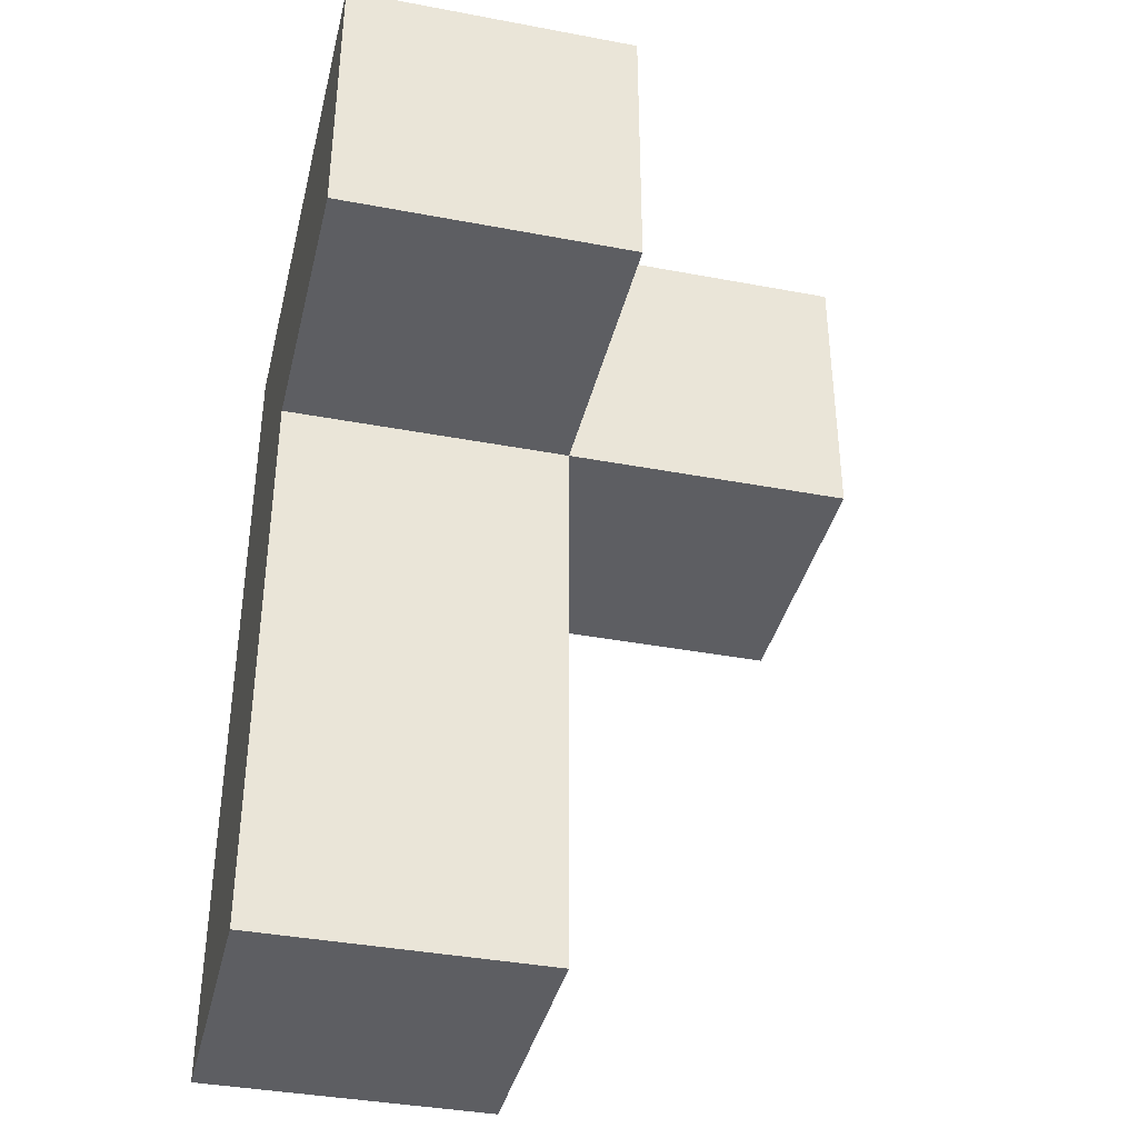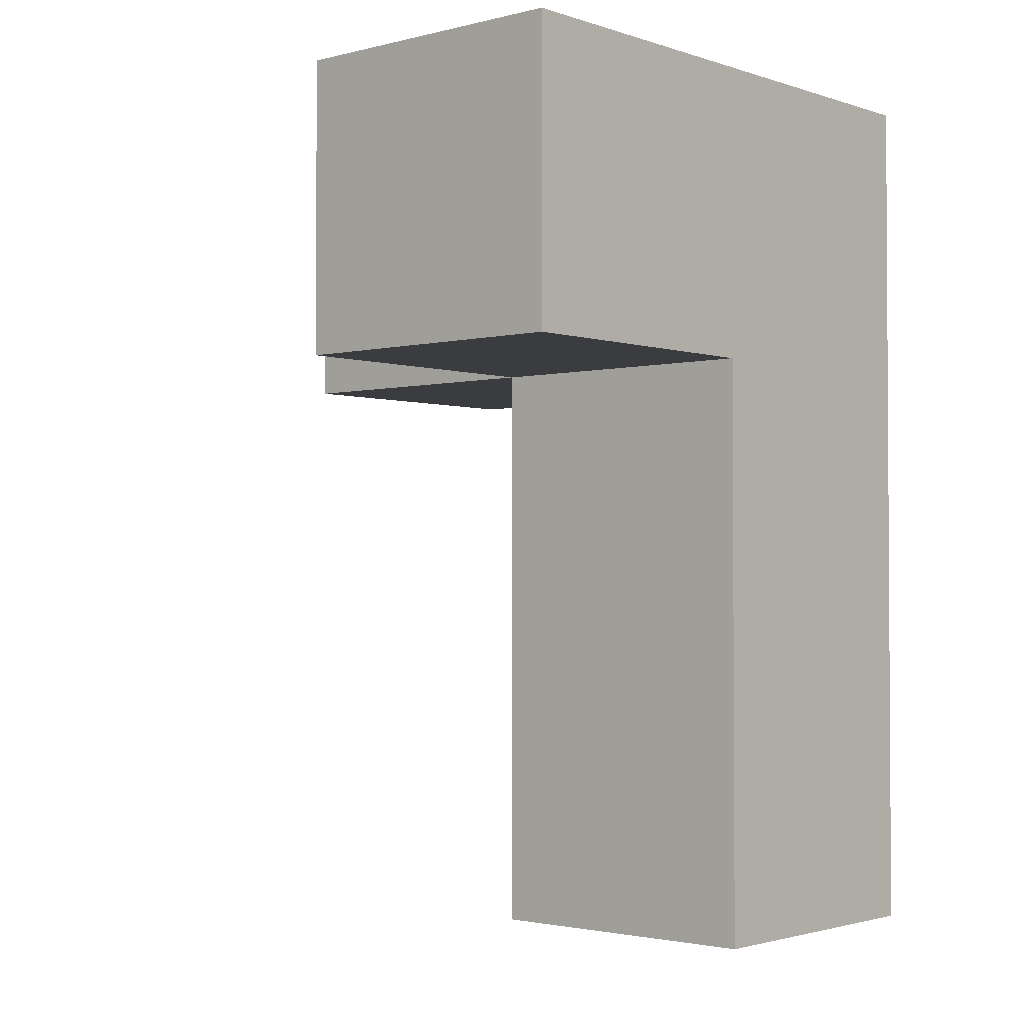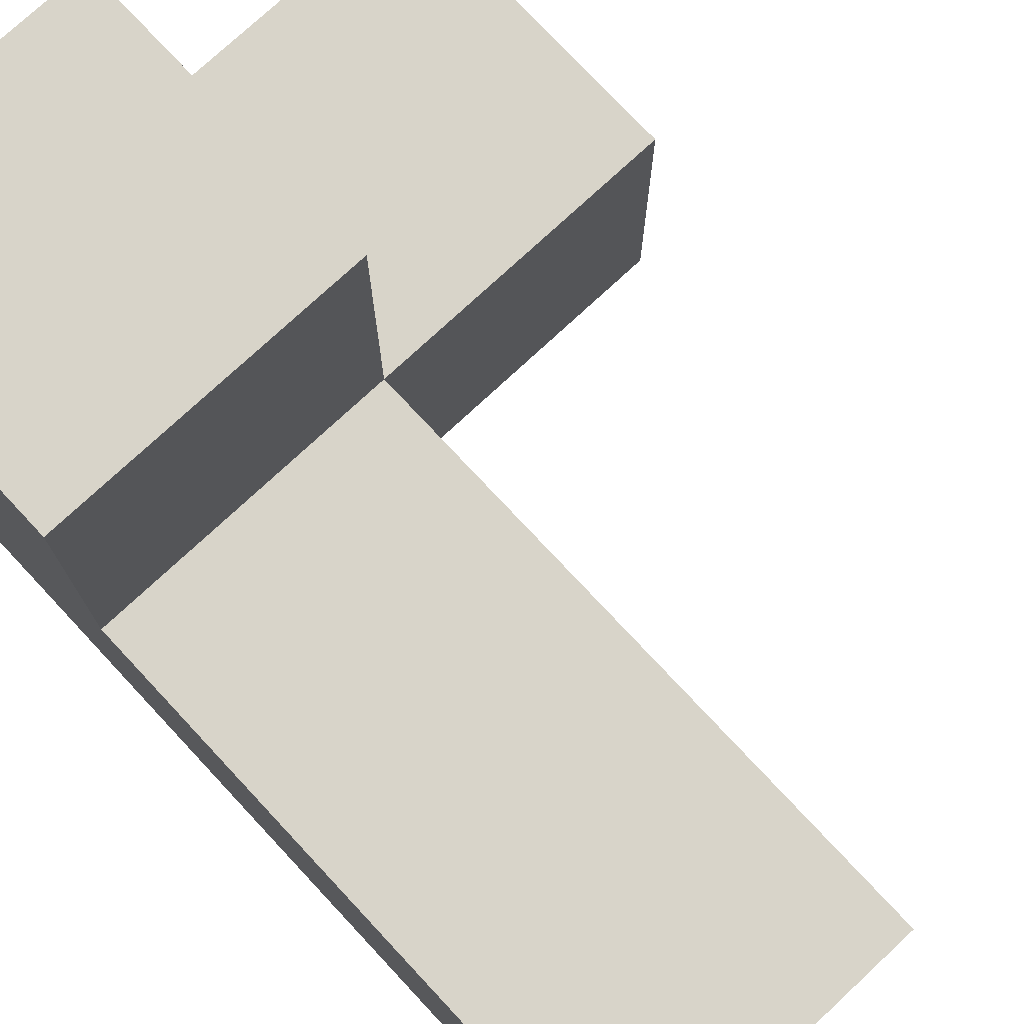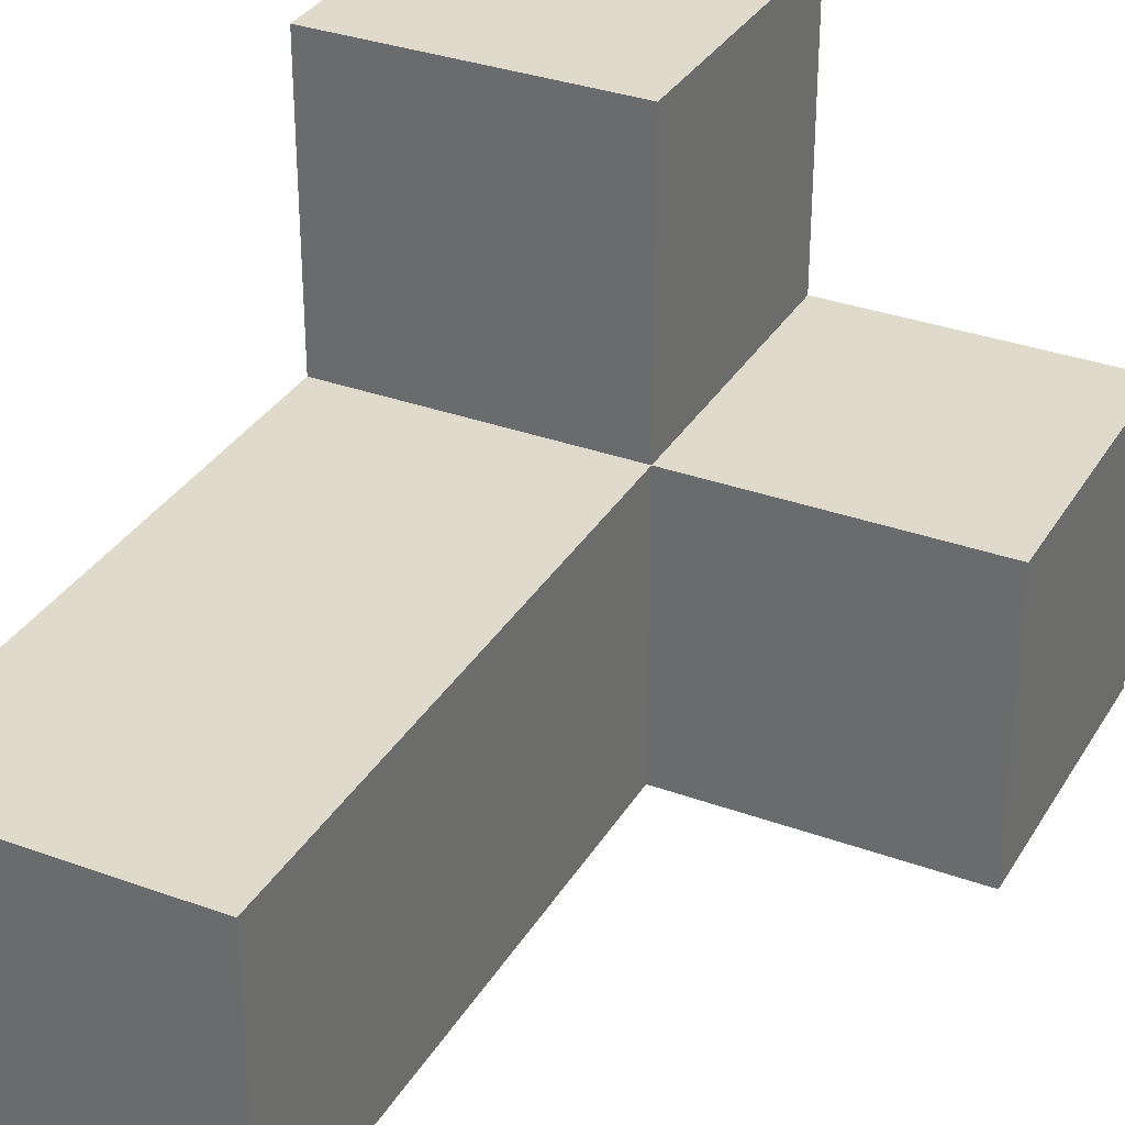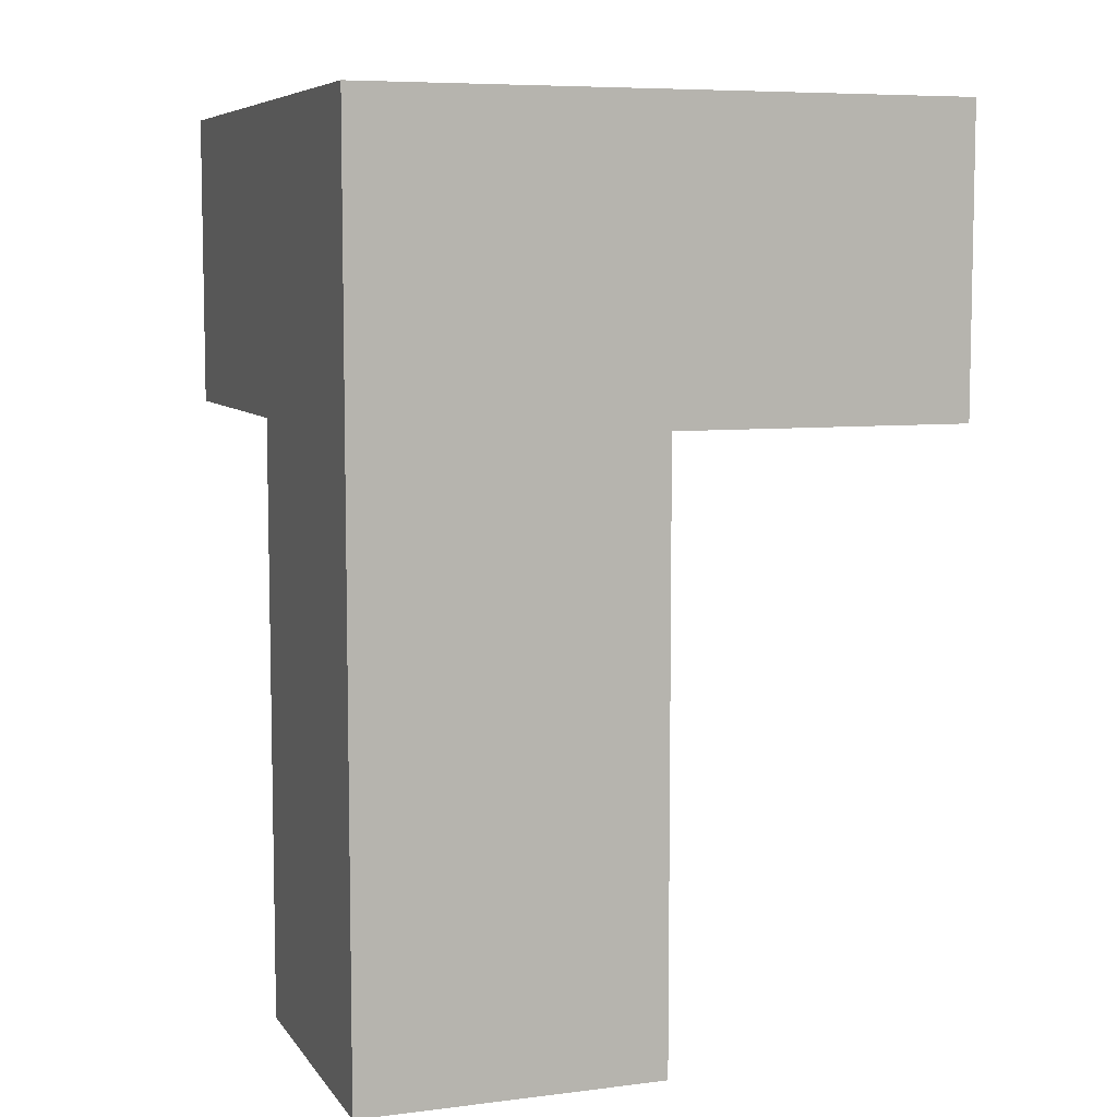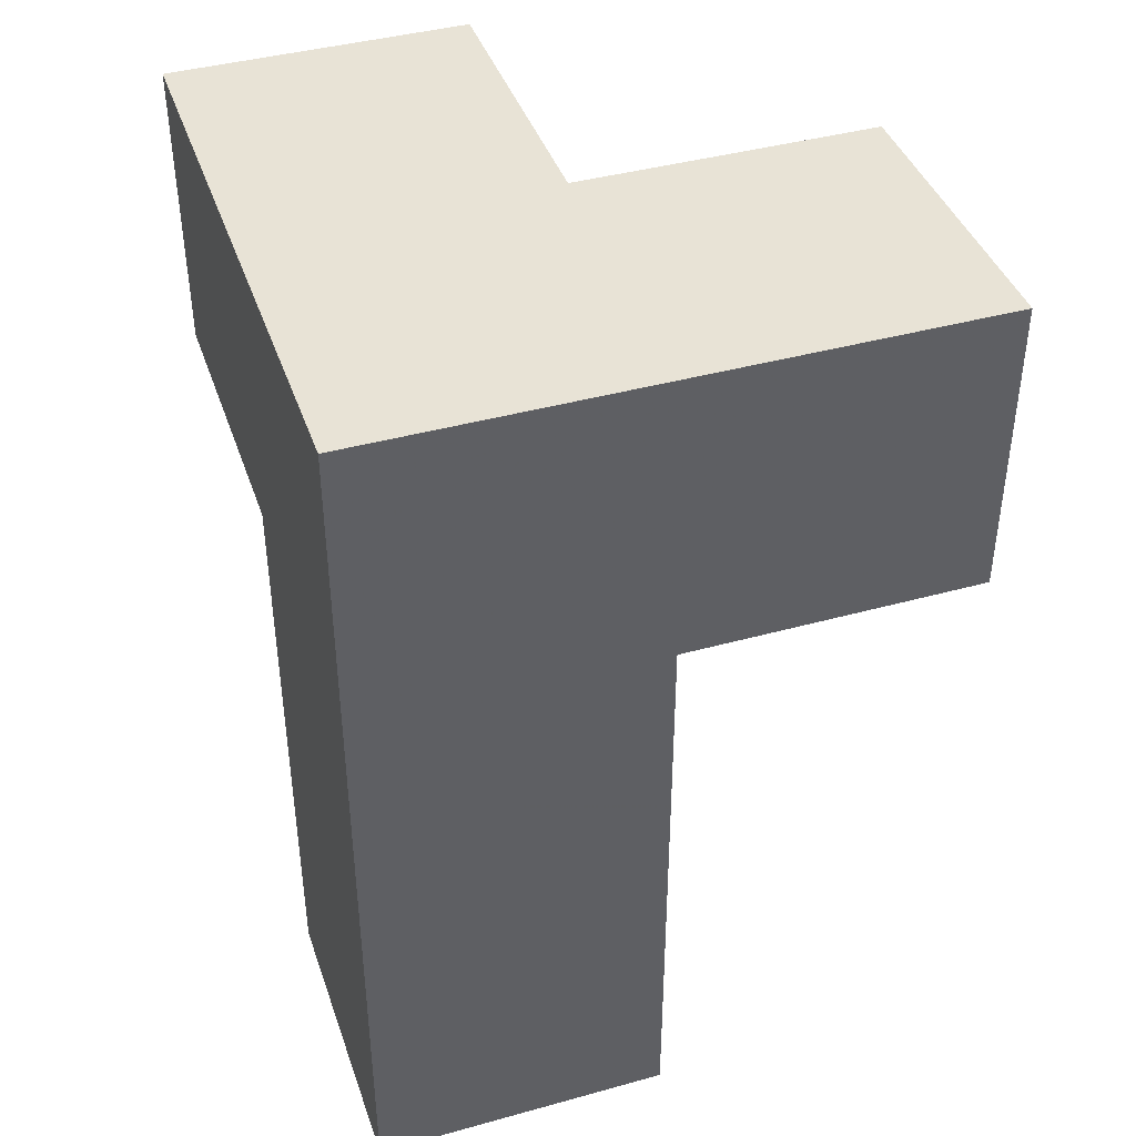
<metadata>
{"format":"obj","ext":"obj","renderer":"f3d","projection":"perspective","resolution":1024,"background":"white","views":[{"elev":-38.3,"azim":-13.4,"up":"+Y"},{"elev":-2.1,"azim":131.3,"up":"+Y"},{"elev":75.6,"azim":-43.0,"up":"+Z"},{"elev":33.1,"azim":26.6,"up":"+Z"},{"elev":7.2,"azim":-109.7,"up":"+Y"},{"elev":41.4,"azim":-108.5,"up":"+Y"}]}
</metadata>
<code>
v 1.988 1.998 1.998
v 0.0075 2.988 2.987
v 0.9975 1.998 1.998
v 0.9975 2.988 2.987
v 0.0075 0.01833 1.008
v 0.0075 1.998 1.008
v 0.9975 0.01833 1.008
v 1.988 1.998 1.008
v 0.0075 1.008 1.998
v 0.0075 2.988 1.998
v 0.9975 1.998 1.008
v 0.9975 2.988 1.998
v 1.988 2.988 1.998
v 0.0075 1.998 2.987
v 0.9975 1.008 1.998
v 0.0075 1.008 1.008
v 0.0075 2.988 1.008
v 0.9975 2.988 1.008
v 0.9975 1.998 2.987
v 0.0075 0.01833 1.998
v 1.988 2.988 1.008
v 0.0075 1.998 1.998
v 0.9975 0.01833 1.998
v 0.9975 1.008 1.008
f 7 5 24
f 16 24 5
f 20 23 9
f 15 9 23
f 5 7 20
f 23 20 7
f 16 5 9
f 20 9 5
f 7 24 23
f 15 23 24
f 24 16 11
f 6 11 16
f 9 15 22
f 3 22 15
f 6 16 22
f 9 22 16
f 24 11 15
f 3 15 11
f 11 6 18
f 17 18 6
f 18 17 12
f 10 12 17
f 17 6 10
f 22 10 6
f 8 11 21
f 18 21 11
f 3 1 12
f 13 12 1
f 11 8 3
f 1 3 8
f 21 18 13
f 12 13 18
f 8 21 1
f 13 1 21
f 14 19 2
f 4 2 19
f 22 3 14
f 19 14 3
f 12 10 4
f 2 4 10
f 10 22 2
f 14 2 22
f 3 12 19
f 4 19 12

</code>
